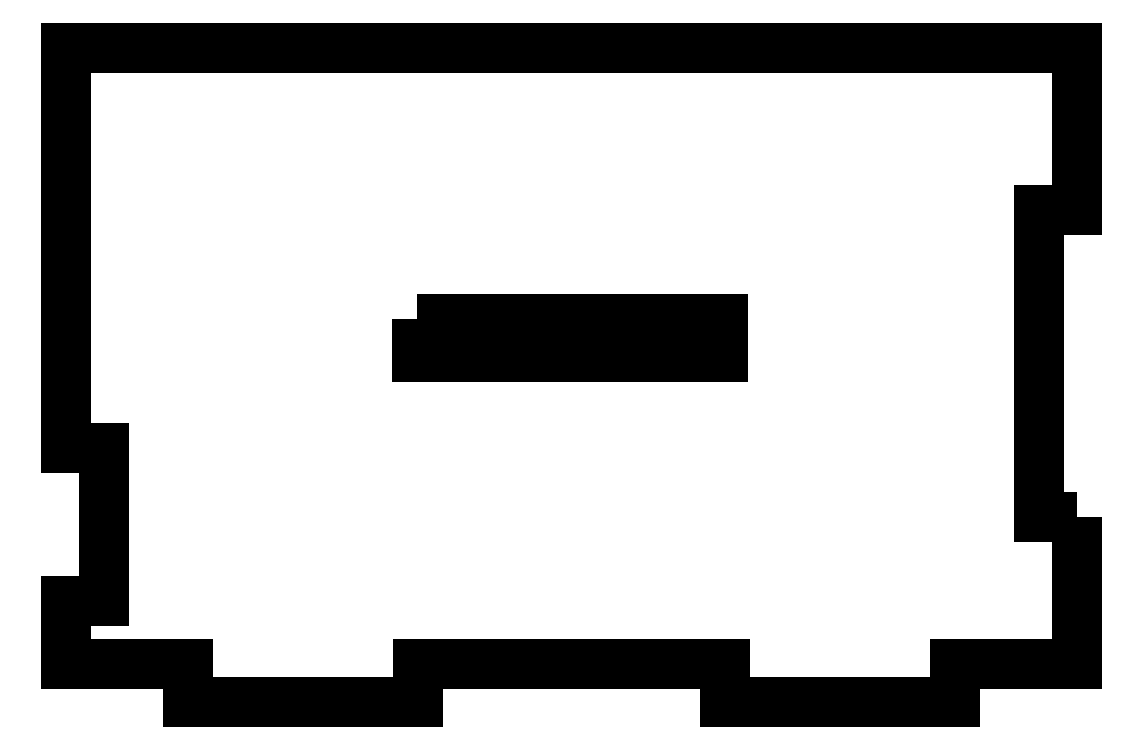
<metadata>
{"format":"dxf","ext":"dxf","renderer":"ezdxf+matplotlib","layout":"modelspace","background":"white","min_lineweight":24,"dpi":150}
</metadata>
<code>
0
SECTION
2
ENTITIES
0
LWPOLYLINE
8
0
90
4
70
1
43
0
10
-10.1
20
16.68
10
9.904
20
16.68
10
9.904
20
14.18
10
-10.1
20
14.18
0
LWPOLYLINE
8
0
90
20
70
1
43
0
10
33
20
3.785
10
30.5
20
3.785
10
30.5
20
23.78
10
33
20
23.78
10
33
20
34.38
10
-33
20
34.38
10
-33
20
8.285
10
-30.5
20
8.285
10
-30.5
20
-1.715
10
-33
20
-1.715
10
-33
20
-5.815
10
-25
20
-5.815
10
-25
20
-8.315
10
-9.998
20
-8.315
10
-9.998
20
-5.815
10
10
20
-5.815
10
10
20
-8.315
10
25
20
-8.315
10
25
20
-5.815
10
33
20
-5.815
0
ENDSEC
0
EOF

</code>
